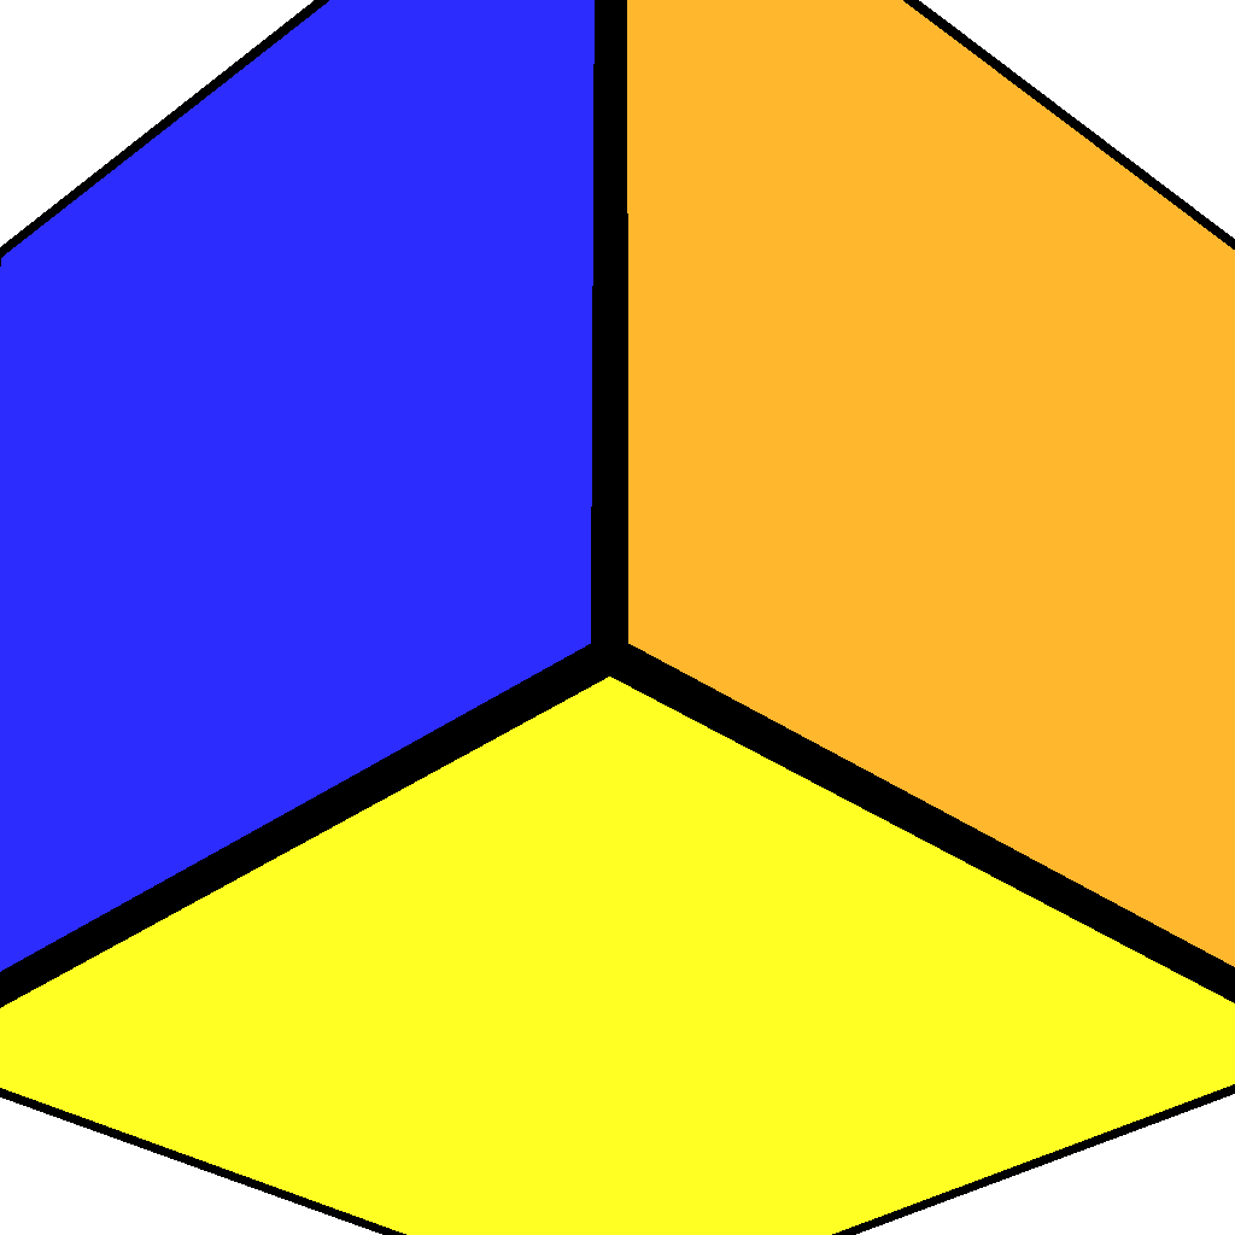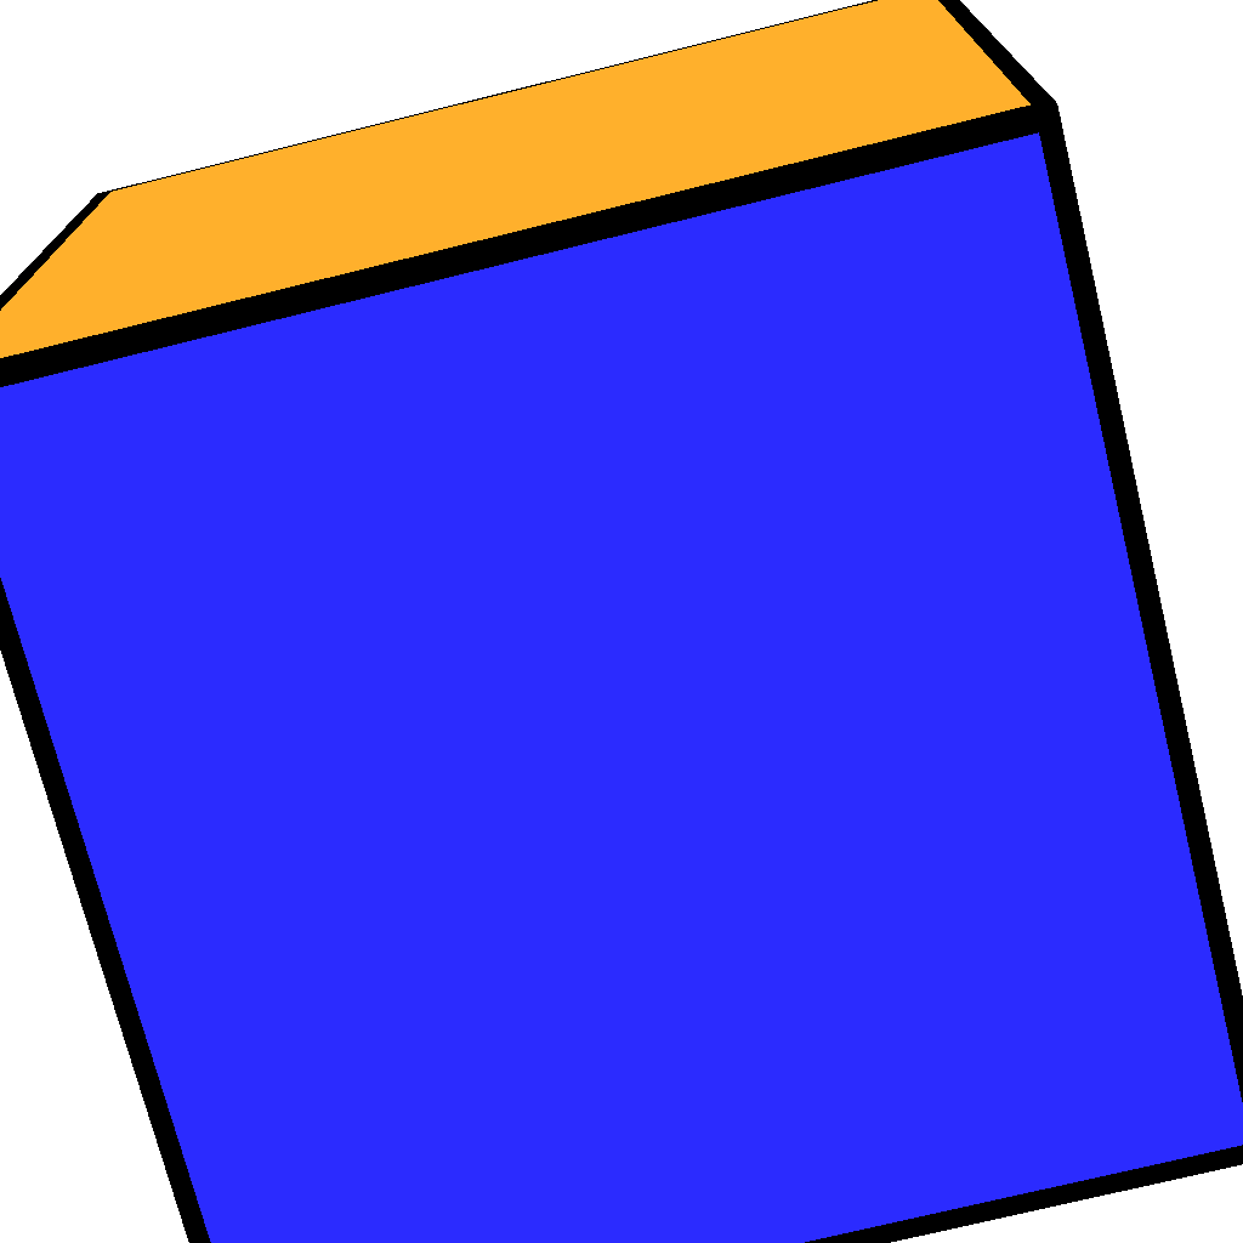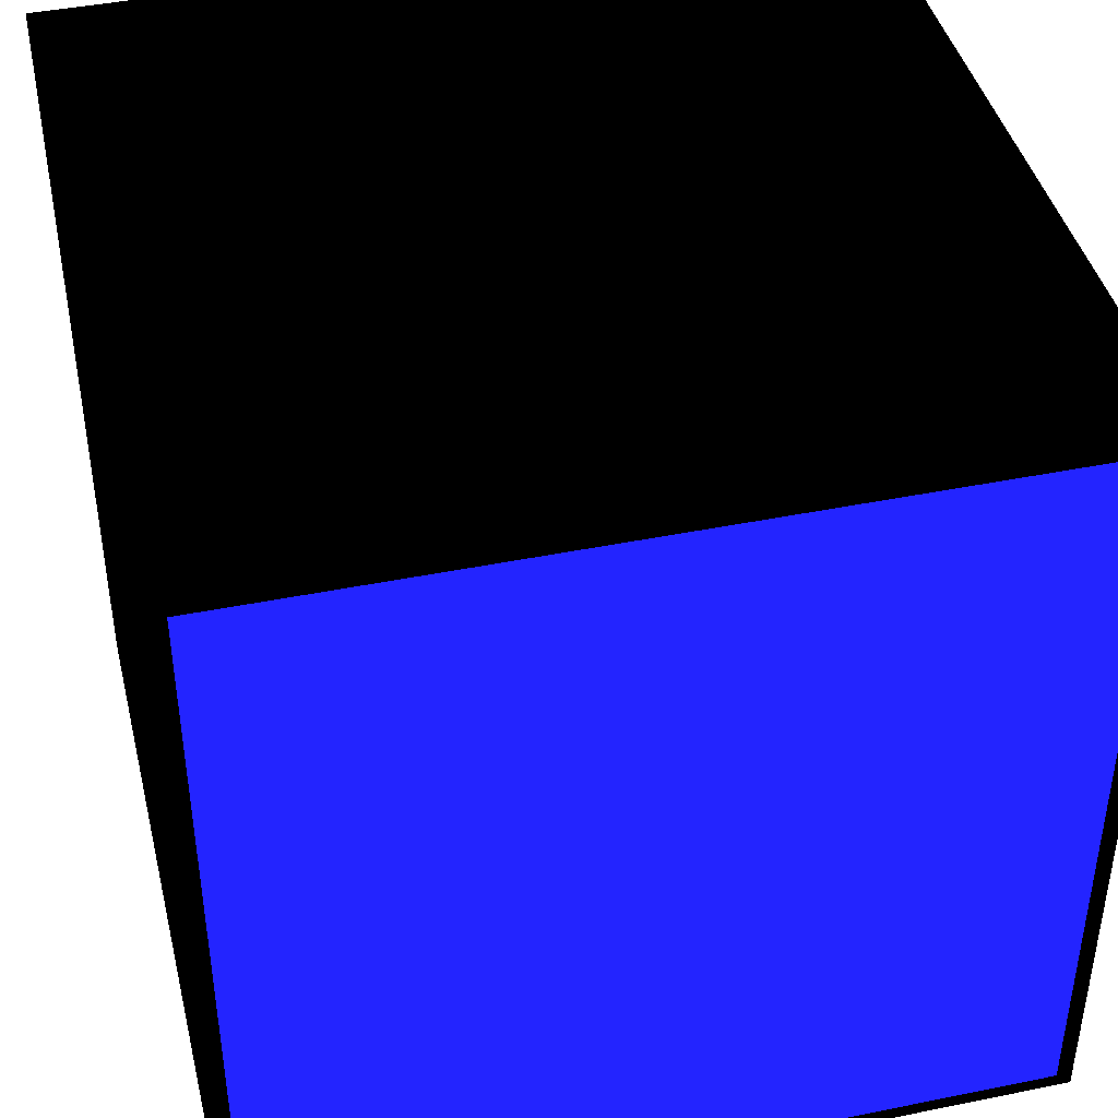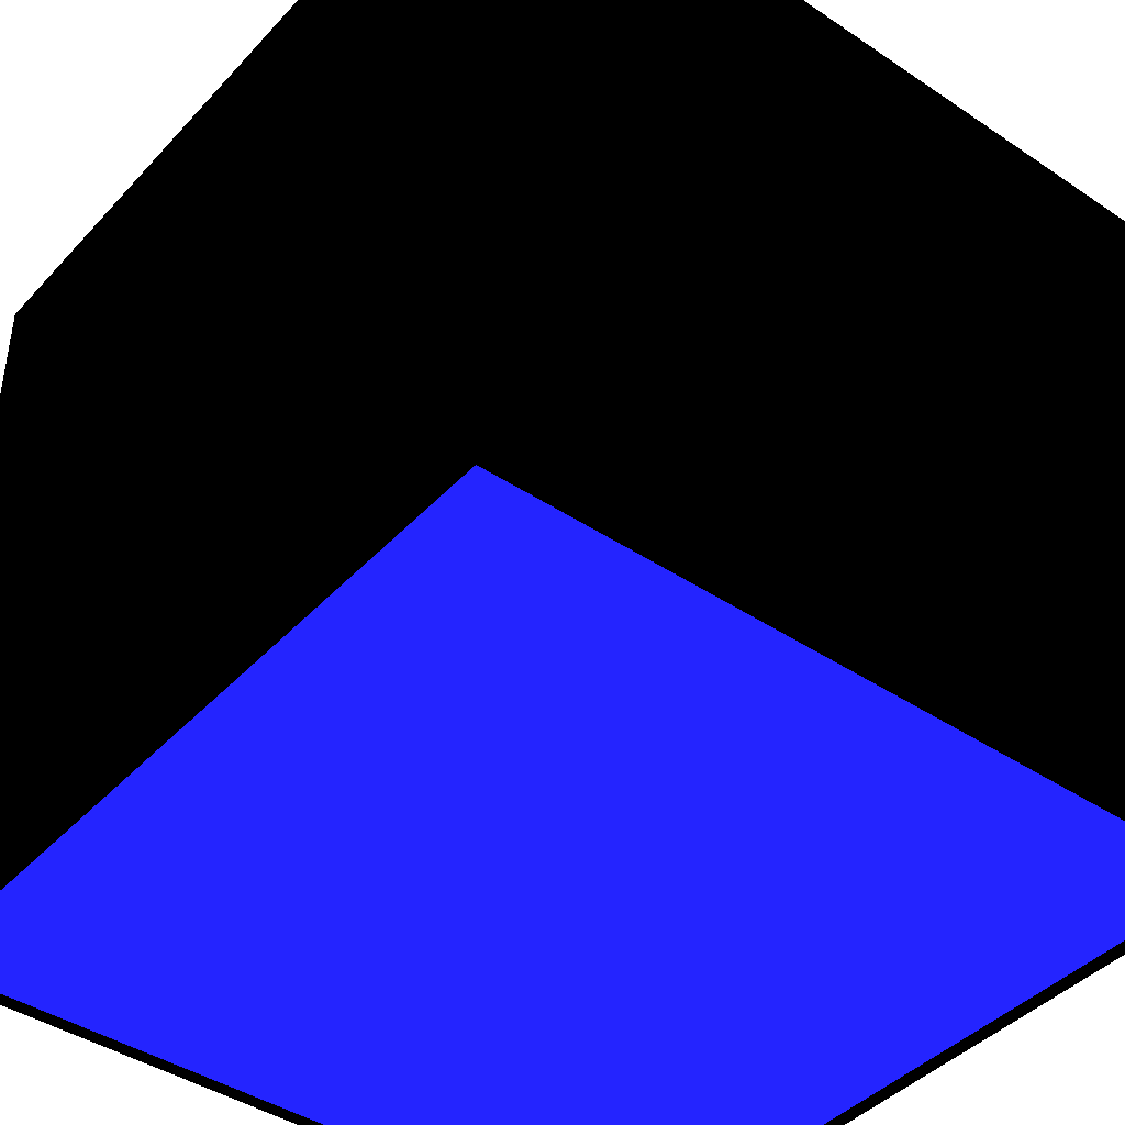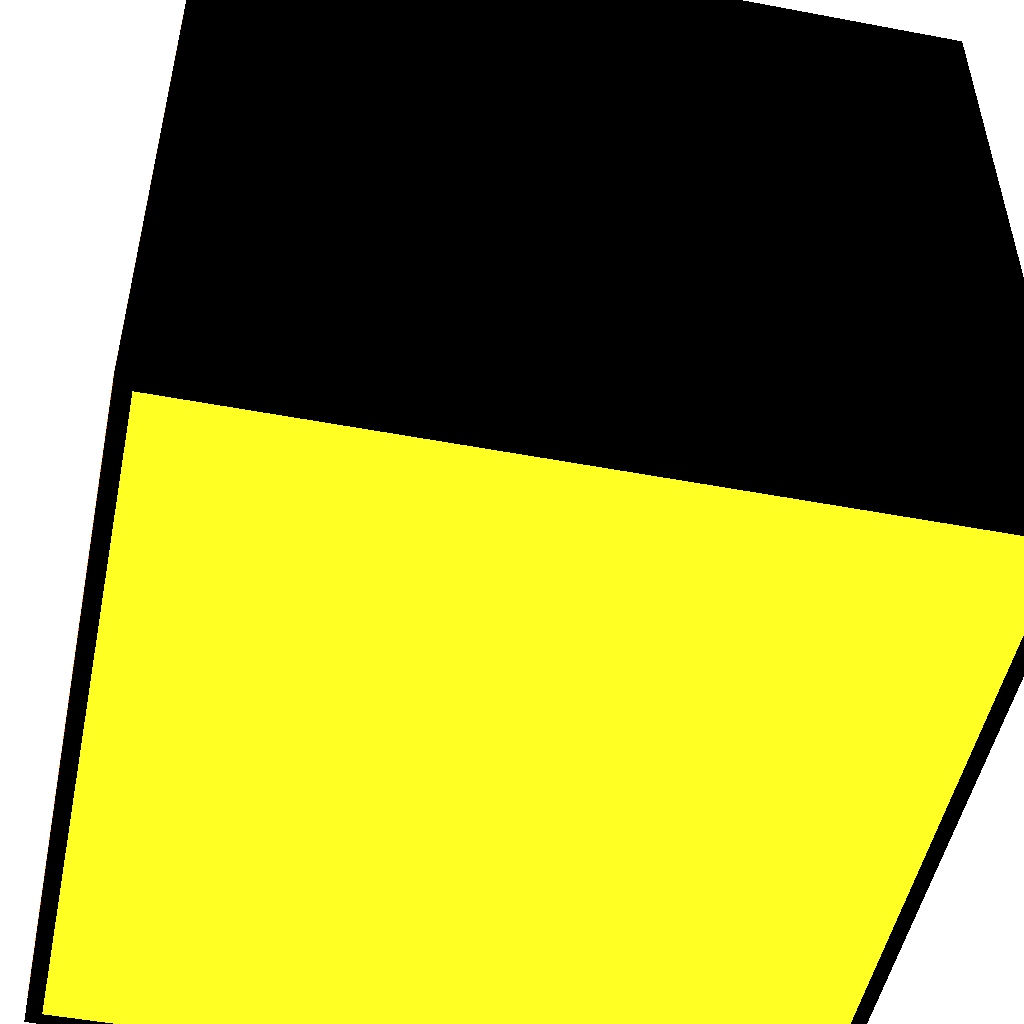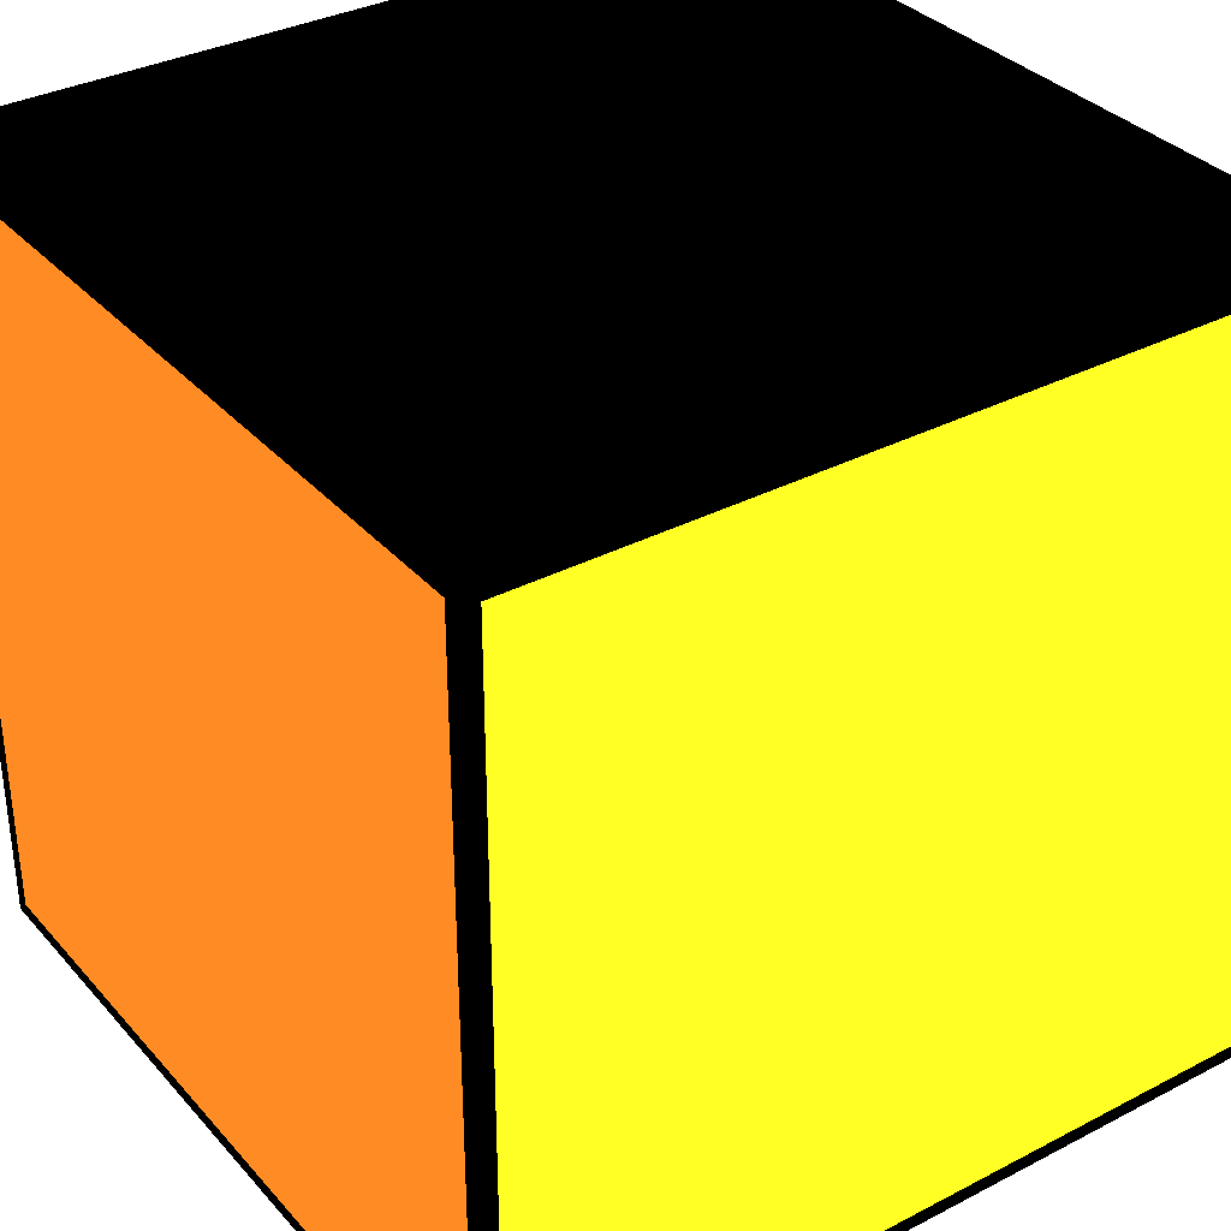
<metadata>
{"format":"obj","ext":"obj","renderer":"f3d","projection":"perspective","resolution":1024,"background":"white","views":[{"elev":-33.3,"azim":-134.5,"up":"+Y"},{"elev":-73.1,"azim":-76.1,"up":"+Z"},{"elev":42.6,"azim":166.4,"up":"+Y"},{"elev":-42.3,"azim":141.3,"up":"+Z"},{"elev":-50.4,"azim":-11.7,"up":"+Y"},{"elev":34.3,"azim":-35.0,"up":"+Z"}]}
</metadata>
<code>
o Cube
v -1.5 -1.5 -1.5 0 0 0
v -1.5 -0.5 -0.5 0 0 0
v -1.5 -1.5 -0.5 0 0 0
v -1.5 -0.5 -1.5 0 0 0
v -0.5 -1.5 -1.5 0 0 0
v -0.5 -0.5 -0.5 0 0 0
v -0.5 -1.5 -0.5 0 0 0
v -0.5 -0.5 -1.5 0 0 0
v -1.5 -1.5 -1.5 0 0 0
v -0.5 -1.5 -0.5 0 0 0
v -1.5 -1.5 -0.5 0 0 0
v -0.5 -1.5 -1.5 0 0 0
v -1.5 -0.5 -1.5 0 0 0
v -0.5 -0.5 -0.5 0 0 0
v -1.5 -0.5 -0.5 0 0 0
v -0.5 -0.5 -1.5 0 0 0
v -1.5 -1.5 -1.5 0 0 0
v -0.5 -0.5 -1.5 0 0 0
v -1.5 -0.5 -1.5 0 0 0
v -0.5 -1.5 -1.5 0 0 0
v -1.5 -1.5 -0.5 0 0 0
v -0.5 -0.5 -0.5 0 0 0
v -1.5 -0.5 -0.5 0 0 0
v -0.5 -1.5 -0.5 0 0 0
v -1.48 -1.48 -1.501 0.1 0.1 0.8
v -0.52 -0.52 -1.501 0.1 0.1 0.8
v -1.48 -0.52 -1.501 0.1 0.1 0.8
v -0.52 -1.48 -1.501 0.1 0.1 0.8
v -1.48 -1.501 -1.48 0.8 0.8 0.1
v -0.52 -1.501 -0.52 0.8 0.8 0.1
v -1.48 -1.501 -0.52 0.8 0.8 0.1
v -0.52 -1.501 -1.48 0.8 0.8 0.1
v -1.501 -1.48 -1.48 0.9 0.4 0.1
v -1.501 -0.52 -0.52 0.9 0.4 0.1
v -1.501 -1.48 -0.52 0.9 0.4 0.1
v -1.501 -0.52 -1.48 0.9 0.4 0.1
f 1 2 3
f 1 4 2
f 5 6 7
f 5 8 6
f 9 10 11
f 9 12 10
f 13 14 15
f 13 16 14
f 17 18 19
f 17 20 18
f 21 22 23
f 21 24 22
f 25 26 27
f 25 28 26
f 29 30 31
f 29 32 30
f 33 34 35
f 33 36 34

</code>
